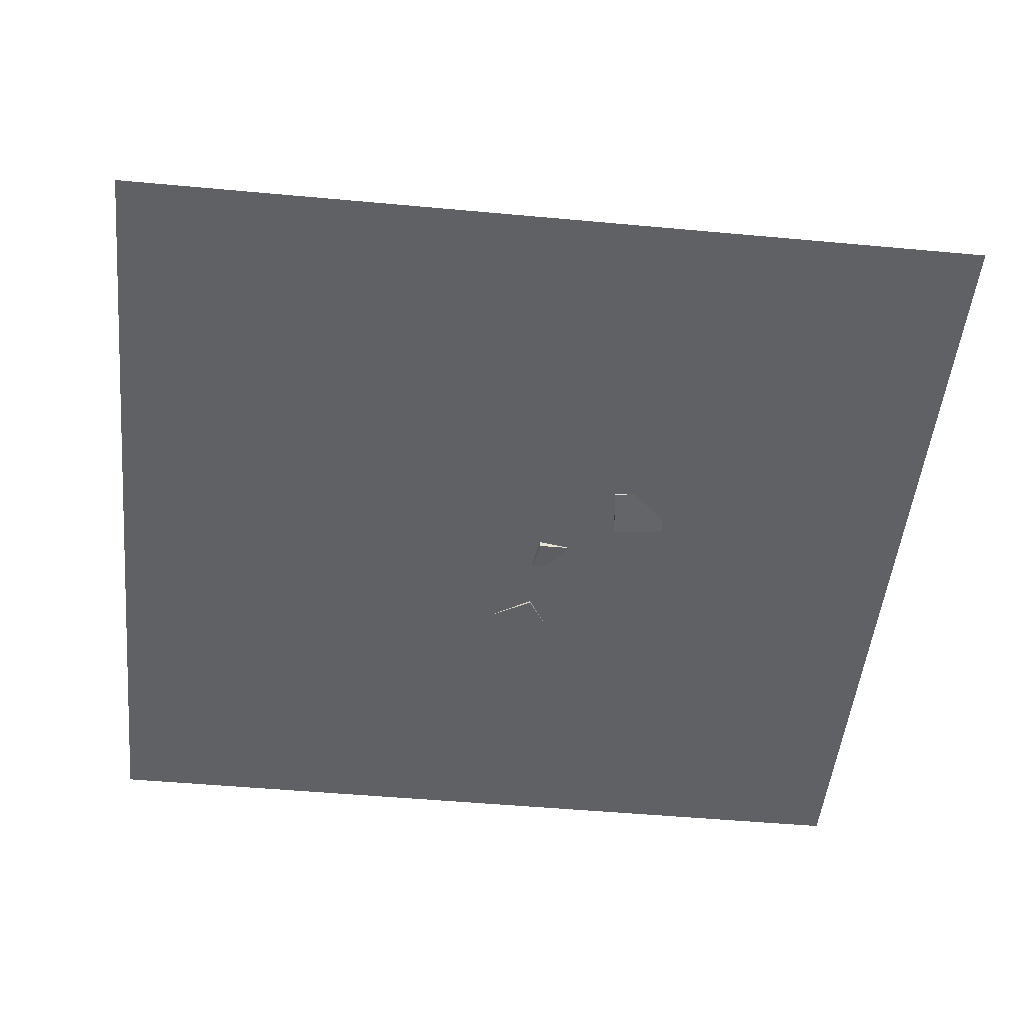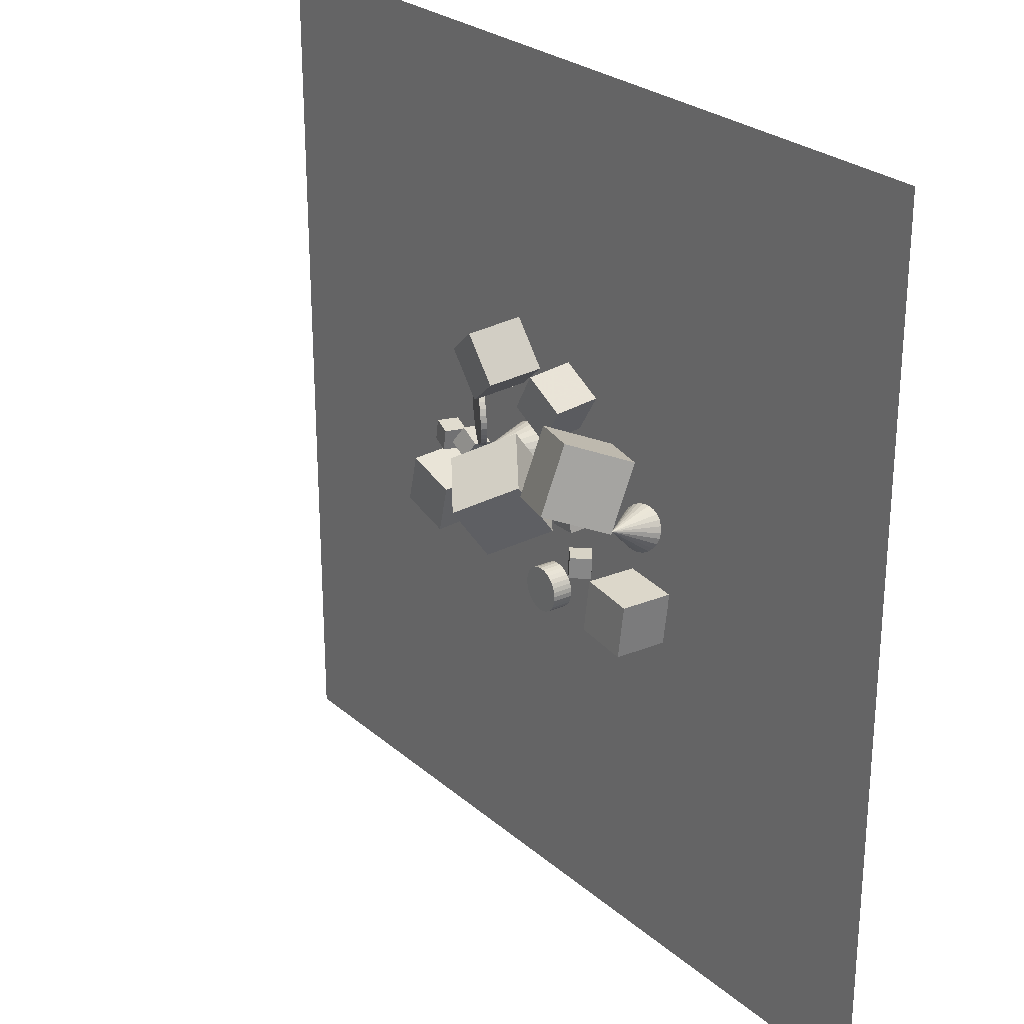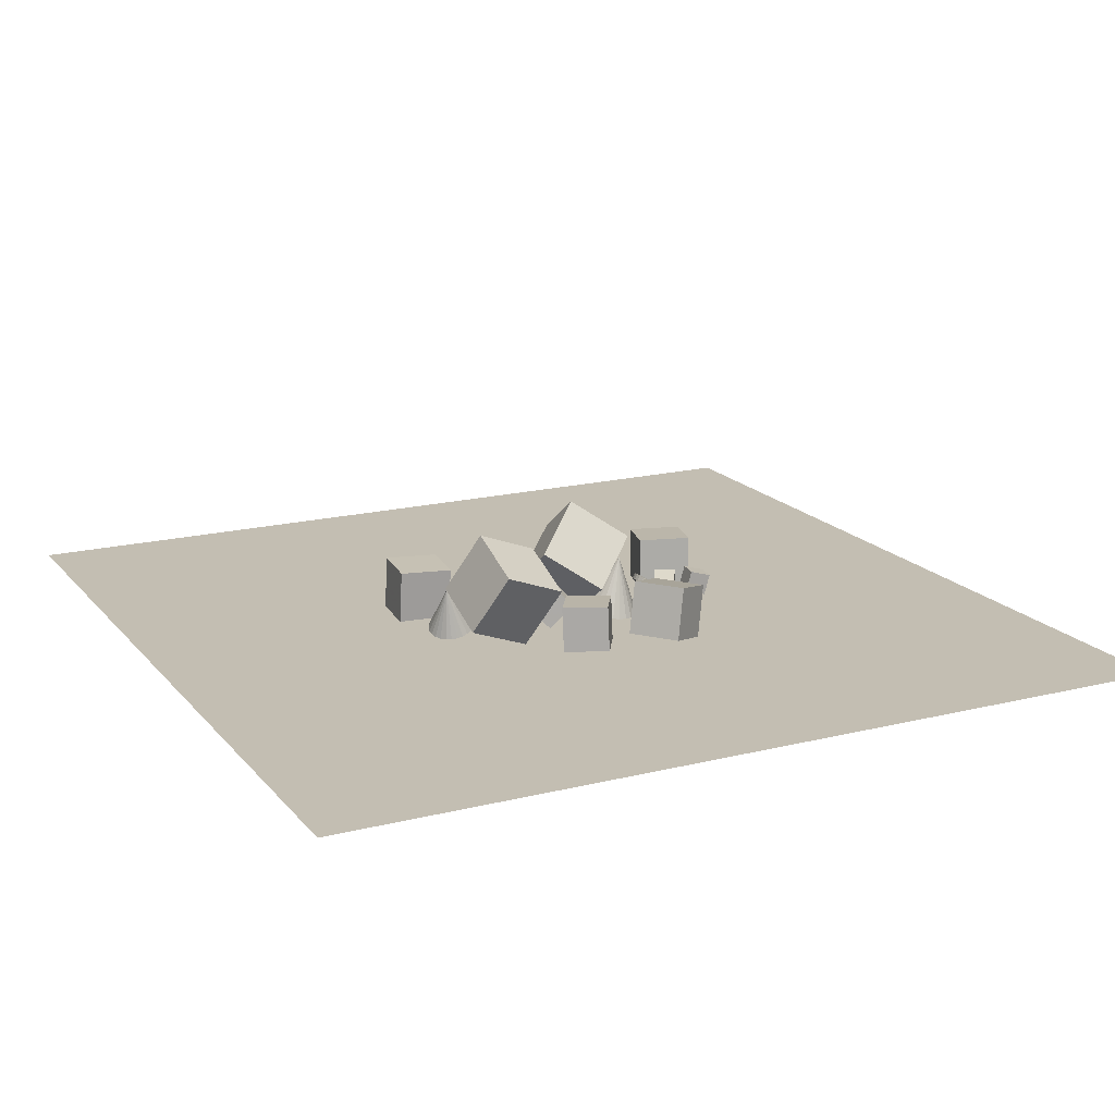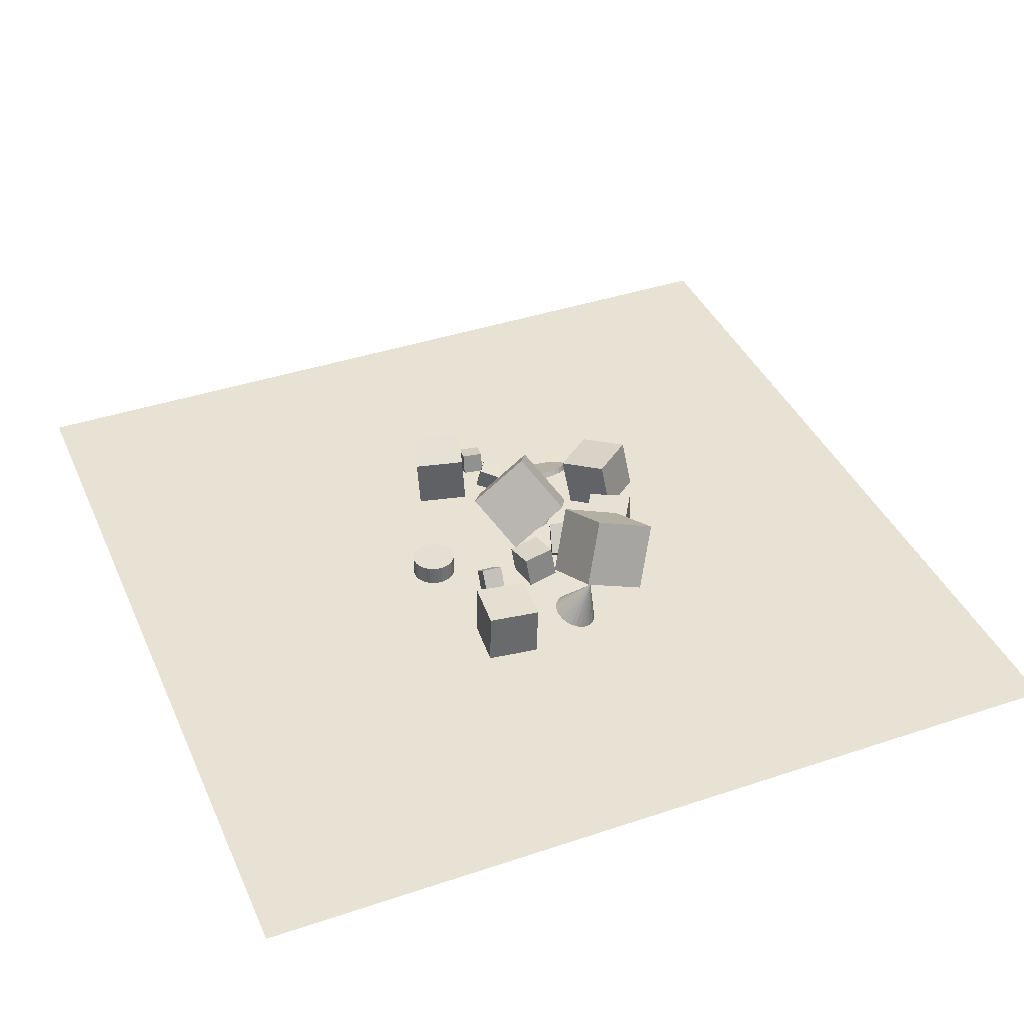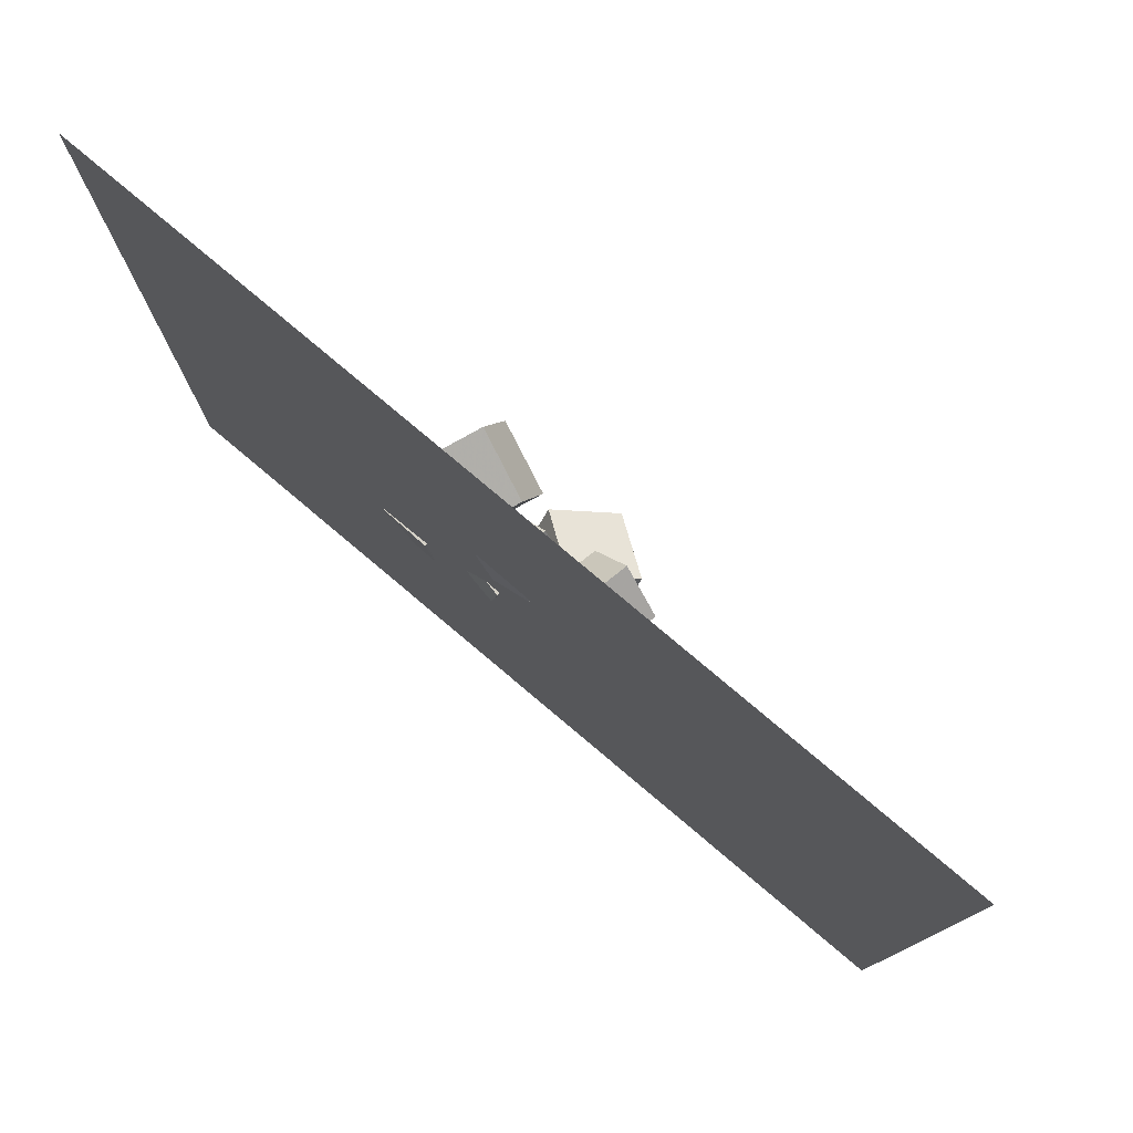
<metadata>
{"format":"obj","ext":"obj","renderer":"f3d","projection":"perspective","resolution":1024,"background":"white","views":[{"elev":-49.6,"azim":-5.8,"up":"+Z"},{"elev":26.5,"azim":52.6,"up":"+Y"},{"elev":17.3,"azim":153.6,"up":"+Z"},{"elev":39.8,"azim":67.5,"up":"+Z"},{"elev":78.7,"azim":-139.9,"up":"+Y"}]}
</metadata>
<code>
v -0.8788 12.06 -2.066
v -1.095 11.81 -2.055
v -1.367 11.63 -2.061
v -1.676 11.52 -2.082
v -2 11.5 -2.118
v -2.319 11.56 -2.165
v -2.609 11.7 -2.222
v -2.207 13.11 0.1704
v -2.852 11.91 -2.283
v -3.03 12.18 -2.345
v -3.132 12.48 -2.403
v -3.151 12.8 -2.454
v -3.085 13.12 -2.494
v -2.939 13.41 -2.52
v -2.722 13.66 -2.531
v -2.45 13.84 -2.525
v -2.142 13.95 -2.504
v -1.817 13.97 -2.468
v -1.499 13.91 -2.42
v -1.208 13.77 -2.364
v -0.9655 13.56 -2.303
v -0.7871 13.29 -2.241
v -0.6851 12.99 -2.183
v -0.6665 12.67 -2.132
v -0.7326 12.35 -2.092
f 24 8 25
f 1 8 2
f 23 8 24
f 22 8 23
f 21 8 22
f 20 8 21
f 19 8 20
f 18 8 19
f 17 8 18
f 16 8 17
f 15 8 16
f 14 8 15
f 13 8 14
f 12 8 13
f 11 8 12
f 10 8 11
f 9 8 10
f 7 8 9
f 6 8 7
f 5 8 6
f 4 8 5
f 3 8 4
f 25 8 1
f 2 8 3
f 15 19 25
f 25 1 2
f 2 3 25
f 4 5 6
f 6 7 9
f 9 10 11
f 11 12 13
f 13 14 15
f 15 16 19
f 17 18 19
f 19 20 21
f 21 22 19
f 23 24 25
f 25 3 15
f 4 6 3
f 9 11 6
f 13 15 11
f 17 19 16
f 22 23 25
f 3 6 11
f 11 15 3
f 19 22 25
v 1.829 14.22 -2.281
v 1.34 12.85 -2.354
v 0.8386 14.52 -1.254
v 0.3493 13.15 -1.327
v 2.78 13.83 -1.249
v 2.291 12.46 -1.322
v 1.79 14.13 -0.2219
v 1.3 12.75 -0.2952
f 29 28 26
f 33 32 28
f 31 30 32
f 27 26 30
f 26 28 32
f 33 29 27
f 27 29 26
f 29 33 28
f 33 31 32
f 31 27 30
f 30 26 32
f 31 33 27
v 1.358 10.91 -2.831
v 1.136 10.74 -1.401
v 1.126 12.34 -2.694
v 0.9038 12.17 -1.264
v 2.78 11.12 -2.585
v 2.557 10.94 -1.155
v 2.548 12.55 -2.448
v 2.326 12.38 -1.018
f 35 37 36
f 41 40 36
f 39 38 40
f 35 34 38
f 34 36 40
f 39 41 37
f 34 35 36
f 37 41 36
f 41 39 40
f 39 35 38
f 38 34 40
f 35 39 37
v 2.139 15.99 0.01827
v 2.187 13.19 1.213
v 4.927 16.52 1.145
v 4.975 13.71 2.34
v 3.383 14.92 -2.555
v 3.43 12.11 -1.36
v 6.17 15.45 -1.428
v 6.218 12.64 -0.2329
f 45 44 42
f 45 49 48
f 47 46 48
f 43 42 46
f 42 44 48
f 49 45 43
f 43 45 42
f 44 45 48
f 49 47 48
f 47 43 46
f 46 42 48
f 47 49 43
v -2.656 10.58 -0.6582
v -0.3519 9.418 0.9729
v -2.663 13.06 1.118
v -0.3582 11.9 2.749
v -0.6541 11.92 -2.53
v 1.65 10.76 -0.8989
v -0.6605 14.41 -0.7541
v 1.644 13.24 0.877
f 51 53 52
f 57 56 52
f 55 54 56
f 51 50 54
f 50 52 56
f 55 57 53
f 50 51 52
f 53 57 52
f 57 55 56
f 55 51 54
f 54 50 56
f 51 55 53
v -5.402 12.62 -2.344
v -5.875 11.84 -2.093
v -5.253 12.82 -1.433
v -5.727 12.04 -1.182
v -4.597 12.12 -2.364
v -5.071 11.34 -2.113
v -4.449 12.33 -1.453
v -4.922 11.55 -1.202
f 59 61 60
f 61 65 64
f 63 62 64
f 59 58 62
f 60 64 62
f 63 65 61
f 58 59 60
f 60 61 64
f 65 63 64
f 63 59 62
f 58 60 62
f 59 63 61
v -0.4492 7.955 -2.547
v -0.4873 7.961 -1.664
v -0.2643 8.02 -2.54
v -0.3024 8.025 -1.656
v -0.0704 8.047 -2.532
v -0.1085 8.053 -1.648
v 0.1251 8.036 -2.523
v 0.08707 8.042 -1.64
v 0.3148 7.987 -2.515
v 0.2767 7.993 -1.631
v 0.4912 7.902 -2.507
v 0.4531 7.908 -1.623
v 0.6476 7.784 -2.499
v 0.6096 7.79 -1.616
v 0.7781 7.638 -2.492
v 0.74 7.644 -1.609
v 0.8775 7.469 -2.487
v 0.8395 7.475 -1.604
v 0.9422 7.284 -2.483
v 0.9041 7.29 -1.6
v 0.9695 7.09 -2.481
v 0.9314 7.096 -1.597
v 0.9584 6.894 -2.48
v 0.9203 6.9 -1.596
v 0.9094 6.704 -2.481
v 0.8714 6.71 -1.597
v 0.8244 6.528 -2.483
v 0.7863 6.533 -1.6
v 0.7065 6.371 -2.487
v 0.6685 6.377 -1.604
v 0.5605 6.24 -2.493
v 0.5224 6.246 -1.609
v 0.3917 6.141 -2.499
v 0.3537 6.147 -1.616
v 0.2069 6.076 -2.507
v 0.1688 6.082 -1.624
v 0.01291 6.049 -2.515
v -0.02515 6.055 -1.632
v -0.1826 6.06 -2.524
v -0.2207 6.066 -1.64
v -0.3723 6.109 -2.532
v -0.4103 6.115 -1.649
v -0.5487 6.194 -2.54
v -0.5867 6.2 -1.657
v -0.7051 6.312 -2.548
v -0.7432 6.317 -1.664
v -0.8356 6.458 -2.554
v -0.8736 6.464 -1.671
v -0.935 6.627 -2.56
v -0.9731 6.633 -1.676
v -0.9996 6.812 -2.564
v -1.038 6.818 -1.68
v -1.027 7.006 -2.566
v -1.065 7.012 -1.683
v -1.016 7.202 -2.567
v -1.054 7.207 -1.684
v -0.9669 7.391 -2.566
v -1.005 7.397 -1.683
v -0.8819 7.568 -2.564
v -0.9199 7.574 -1.68
v -0.764 7.725 -2.559
v -0.8021 7.73 -1.676
v -0.618 7.855 -2.554
v -0.656 7.861 -1.671
f 66 67 69
f 69 71 70
f 71 73 72
f 73 75 74
f 74 75 77
f 77 79 78
f 78 79 81
f 81 83 82
f 82 83 85
f 85 87 86
f 86 87 89
f 89 91 90
f 90 91 93
f 93 95 94
f 95 97 96
f 97 99 98
f 99 101 100
f 101 103 102
f 103 105 104
f 105 107 106
f 106 107 109
f 109 111 110
f 111 113 112
f 113 115 114
f 114 115 117
f 116 117 119
f 119 121 120
f 120 121 123
f 122 123 125
f 124 125 127
f 103 87 71
f 129 67 66
f 126 127 129
f 96 120 128
f 68 66 69
f 68 69 70
f 70 71 72
f 72 73 74
f 76 74 77
f 76 77 78
f 80 78 81
f 80 81 82
f 84 82 85
f 84 85 86
f 88 86 89
f 88 89 90
f 92 90 93
f 92 93 94
f 94 95 96
f 96 97 98
f 98 99 100
f 100 101 102
f 102 103 104
f 104 105 106
f 108 106 109
f 108 109 110
f 110 111 112
f 112 113 114
f 116 114 117
f 118 116 119
f 118 119 120
f 122 120 123
f 124 122 125
f 126 124 127
f 71 69 67
f 67 129 71
f 127 125 123
f 123 121 119
f 119 117 115
f 115 113 119
f 111 109 103
f 107 105 103
f 103 101 95
f 99 97 95
f 95 93 87
f 91 89 87
f 87 85 83
f 83 81 87
f 79 77 71
f 75 73 71
f 71 129 127
f 127 123 71
f 119 113 111
f 109 107 103
f 101 99 95
f 93 91 87
f 87 81 79
f 77 75 71
f 71 123 119
f 119 111 103
f 103 95 87
f 87 79 71
f 71 119 103
f 128 129 66
f 128 126 129
f 128 66 68
f 68 70 128
f 72 74 80
f 76 78 80
f 80 82 84
f 84 86 80
f 88 90 92
f 92 94 88
f 96 98 100
f 100 102 104
f 104 106 108
f 108 110 104
f 112 114 116
f 116 118 112
f 120 122 124
f 124 126 120
f 128 70 80
f 74 76 80
f 80 86 88
f 88 94 96
f 96 100 112
f 104 110 112
f 112 118 120
f 120 126 128
f 70 72 80
f 80 88 96
f 100 104 112
f 112 120 96
f 128 80 96
v -7.638 8.893 -0.199
v -5.416 8.21 -0.2182
v -6.956 11.11 -0.06895
v -4.733 10.43 -0.08822
v -7.619 9.023 -2.52
v -5.396 8.34 -2.54
v -6.936 11.24 -2.39
v -4.713 10.56 -2.41
f 133 132 130
f 137 136 132
f 137 135 134
f 135 131 130
f 132 136 134
f 135 137 133
f 131 133 130
f 133 137 132
f 136 137 134
f 134 135 130
f 130 132 134
f 131 135 133
v -2.491 15.59 -2.556
v -2.897 15.27 -0.2891
v -3.918 17.42 -2.552
v -4.324 17.1 -0.2853
v -0.7009 16.98 -2.039
v -1.107 16.66 0.2278
v -2.128 18.81 -2.035
v -2.534 18.49 0.2316
f 139 141 140
f 145 144 140
f 145 143 142
f 139 138 142
f 140 144 142
f 145 141 139
f 138 139 140
f 141 145 140
f 144 145 142
f 143 139 142
f 138 140 142
f 143 145 139
v 2.151 8.704 -2.545
v 1.574 8.753 -1.798
v 2.196 9.648 -2.572
v 1.619 9.697 -1.825
v 2.898 8.685 -1.967
v 2.322 8.734 -1.22
v 2.943 9.629 -1.994
v 2.367 9.678 -1.247
f 149 148 146
f 153 152 148
f 153 151 150
f 147 146 150
f 146 148 152
f 153 149 147
f 147 149 146
f 149 153 148
f 152 153 150
f 151 147 150
f 150 146 152
f 151 153 147
v 5.876 13.13 -2.46
v 6.124 13.05 -2.494
v 6.349 12.92 -2.505
v 6.536 12.74 -2.491
v 6.671 12.52 -2.453
v 6.745 12.28 -2.395
v 6.754 12.03 -2.32
v 6.207 12.76 -0.279
v 6.696 11.79 -2.233
v 6.576 11.58 -2.14
v 6.402 11.4 -2.047
v 6.185 11.29 -1.961
v 5.941 11.23 -1.888
v 5.687 11.24 -1.832
v 5.438 11.31 -1.798
v 5.213 11.44 -1.787
v 5.027 11.62 -1.801
v 4.892 11.84 -1.838
v 4.817 12.09 -1.896
v 4.809 12.34 -1.972
v 4.866 12.58 -2.059
v 4.986 12.79 -2.152
v 5.16 12.96 -2.245
v 5.377 13.08 -2.33
v 5.621 13.14 -2.404
f 177 161 178
f 154 161 155
f 176 161 177
f 175 161 176
f 174 161 175
f 173 161 174
f 172 161 173
f 171 161 172
f 170 161 171
f 169 161 170
f 168 161 169
f 167 161 168
f 166 161 167
f 165 161 166
f 164 161 165
f 163 161 164
f 162 161 163
f 160 161 162
f 159 161 160
f 158 161 159
f 157 161 158
f 156 161 157
f 178 161 154
f 155 161 156
f 168 174 154
f 178 154 177
f 155 156 157
f 157 158 159
f 159 160 157
f 162 163 164
f 164 165 168
f 166 167 165
f 168 169 171
f 170 171 169
f 172 173 174
f 174 175 176
f 176 177 154
f 154 155 157
f 157 160 162
f 162 164 154
f 167 168 165
f 171 172 168
f 174 176 154
f 154 157 162
f 164 168 154
f 172 174 168
v -3.698 15.68 -1.275
v -3.826 15.67 -1.054
v -3.446 15.6 -1.131
v -3.575 15.6 -0.9104
v -3.212 15.47 -0.9997
v -3.34 15.46 -0.7786
v -3.003 15.29 -0.8849
v -3.132 15.28 -0.6638
v -2.829 15.06 -0.7914
v -2.957 15.06 -0.5703
v -2.695 14.81 -0.7227
v -2.824 14.8 -0.5017
v -2.607 14.52 -0.6817
v -2.736 14.51 -0.4606
v -2.568 14.22 -0.6697
v -2.697 14.22 -0.4487
v -2.58 13.93 -0.6874
v -2.709 13.92 -0.4663
v -2.643 13.64 -0.7339
v -2.771 13.63 -0.5129
v -2.753 13.37 -0.8076
v -2.882 13.36 -0.5865
v -2.907 13.13 -0.9055
v -3.035 13.12 -0.6845
v -3.098 12.93 -1.024
v -3.227 12.92 -0.8029
v -3.32 12.78 -1.158
v -3.449 12.77 -0.9374
v -3.564 12.69 -1.304
v -3.693 12.68 -1.083
v -3.82 12.65 -1.454
v -3.949 12.64 -1.233
v -4.079 12.67 -1.604
v -4.208 12.66 -1.383
v -4.33 12.74 -1.748
v -4.459 12.73 -1.527
v -4.565 12.87 -1.879
v -4.694 12.87 -1.658
v -4.773 13.06 -1.994
v -4.902 13.05 -1.773
v -4.948 13.28 -2.088
v -5.077 13.27 -1.867
v -5.082 13.54 -2.156
v -5.21 13.53 -1.935
v -5.17 13.82 -2.197
v -5.298 13.82 -1.976
v -5.208 14.12 -2.209
v -5.337 14.11 -1.988
v -5.196 14.42 -2.192
v -5.325 14.41 -1.971
v -5.134 14.71 -2.145
v -5.262 14.7 -1.924
v -5.024 14.98 -2.071
v -5.152 14.97 -1.85
v -4.87 15.22 -1.974
v -4.998 15.21 -1.752
v -4.678 15.41 -1.855
v -4.807 15.41 -1.634
v -4.456 15.56 -1.721
v -4.585 15.56 -1.5
v -4.213 15.66 -1.575
v -4.341 15.65 -1.354
v -3.956 15.7 -1.425
v -4.085 15.69 -1.204
f 180 182 181
f 182 184 183
f 183 184 186
f 186 188 187
f 187 188 190
f 190 192 191
f 192 194 193
f 193 194 196
f 195 196 198
f 197 198 200
f 199 200 202
f 202 204 203
f 204 206 205
f 206 208 207
f 207 208 210
f 209 210 212
f 211 212 214
f 214 216 215
f 215 216 218
f 218 220 219
f 219 220 222
f 222 224 223
f 224 226 225
f 226 228 227
f 227 228 230
f 230 232 231
f 232 234 233
f 233 234 236
f 235 236 238
f 237 238 240
f 208 192 184
f 241 242 180
f 239 240 242
f 209 225 193
f 179 180 181
f 181 182 183
f 185 183 186
f 185 186 187
f 189 187 190
f 189 190 191
f 191 192 193
f 195 193 196
f 197 195 198
f 199 197 200
f 201 199 202
f 201 202 203
f 203 204 205
f 205 206 207
f 209 207 210
f 211 209 212
f 213 211 214
f 213 214 215
f 217 215 218
f 217 218 219
f 221 219 222
f 221 222 223
f 223 224 225
f 225 226 227
f 229 227 230
f 229 230 231
f 231 232 233
f 235 233 236
f 237 235 238
f 239 237 240
f 184 182 180
f 180 242 184
f 240 238 232
f 236 234 232
f 232 230 224
f 228 226 224
f 224 222 220
f 220 218 216
f 216 214 212
f 212 210 208
f 208 206 204
f 204 202 208
f 200 198 208
f 196 194 192
f 192 190 188
f 188 186 184
f 184 242 240
f 238 236 232
f 230 228 224
f 224 220 232
f 216 212 208
f 208 202 200
f 198 196 208
f 192 188 184
f 184 240 232
f 232 220 216
f 216 208 232
f 196 192 208
f 184 232 208
f 179 241 180
f 241 239 242
f 241 179 181
f 181 183 241
f 185 187 183
f 189 191 193
f 193 195 197
f 197 199 201
f 201 203 205
f 205 207 201
f 209 211 213
f 213 215 209
f 217 219 225
f 221 223 225
f 225 227 231
f 229 231 227
f 233 235 237
f 237 239 241
f 241 183 231
f 187 189 193
f 193 197 209
f 201 207 209
f 209 215 225
f 219 221 225
f 225 231 187
f 233 237 231
f 183 187 231
f 197 201 209
f 215 217 225
f 231 237 241
f 187 193 225
v -7.346 11.36 -2.55
v -7.59 11.4 -1.638
v -7.196 12.29 -2.55
v -7.44 12.33 -1.638
v -6.445 11.22 -2.303
v -6.689 11.26 -1.391
v -6.296 12.15 -2.303
v -6.54 12.19 -1.391
f 246 245 243
f 246 250 249
f 250 248 247
f 244 243 247
f 245 249 247
f 248 250 246
f 244 246 243
f 245 246 249
f 249 250 247
f 248 244 247
f 243 245 247
f 244 248 246
v 4.602 7.49 -2.614
v 4.519 7.573 -0.2915
v 4.834 9.803 -2.688
v 4.751 9.886 -0.3658
v 6.914 7.261 -2.523
v 6.831 7.344 -0.2005
v 7.146 9.574 -2.597
v 7.063 9.657 -0.2748
f 252 254 253
f 258 257 253
f 258 256 255
f 252 251 255
f 253 257 255
f 256 258 254
f 251 252 253
f 254 258 253
f 257 258 255
f 256 252 255
f 251 253 255
f 252 256 254
v -0.4348 15.89 -2.594
v -0.4206 15.74 -0.5997
v 0.6095 17.59 -2.476
v 0.6237 17.44 -0.4813
v 1.271 14.85 -2.683
v 1.285 14.7 -0.6889
v 2.315 16.55 -2.565
v 2.329 16.4 -0.5705
f 260 262 261
f 266 265 261
f 264 263 265
f 260 259 263
f 261 265 263
f 266 262 260
f 259 260 261
f 262 266 261
f 266 264 265
f 264 260 263
f 259 261 263
f 264 266 260
v -18.87 -7.621 -2.577
v 18.87 -7.621 -2.577
v -18.87 30.12 -2.577
v 18.87 30.12 -2.577
f 268 270 269
f 267 268 269

</code>
